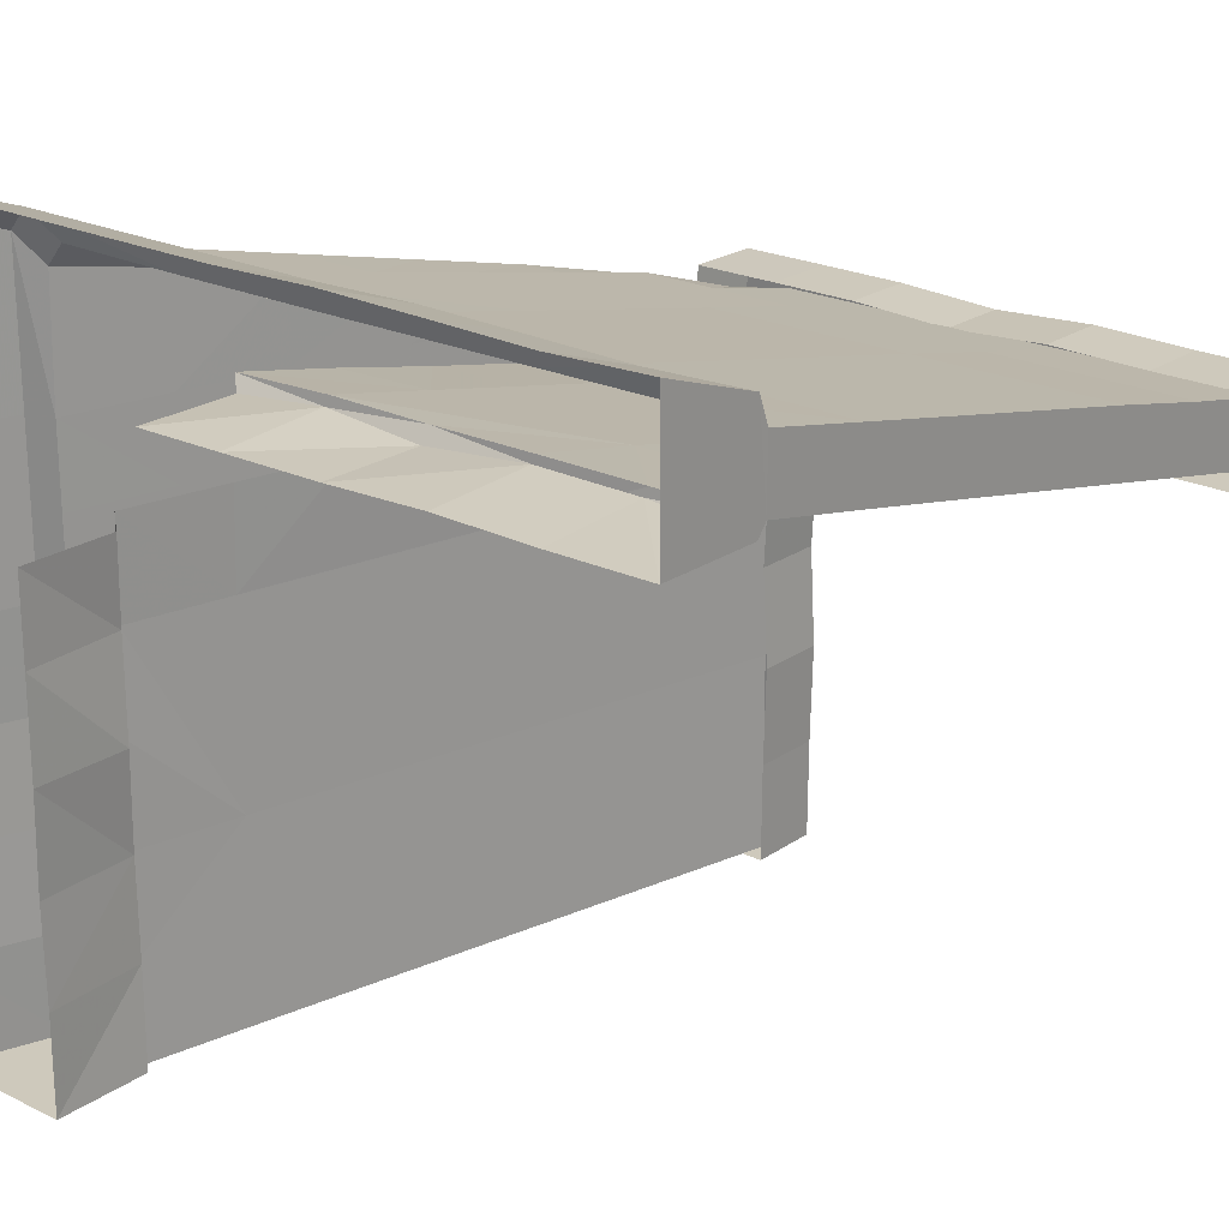
<metadata>
{"format":"obj","ext":"obj","renderer":"f3d","projection":"perspective","resolution":1024,"background":"white","views":[{"elev":22.2,"azim":-139.9,"up":"+Y"}]}
</metadata>
<code>
g tanxian_fuben_257_qiang_03
v 102.2 -68.18 159.4
v 84.73 -68.18 238.5
v 81.64 4.445 238.4
v 100 4.445 159.4
v 117.1 4.446 80.75
v 119.5 -68.18 80.59
v 129.6 -67.98 238.7
v 147 -67.98 159.7
v 146.9 -8.481 159.7
v 129.5 -8.481 238.7
v 164.3 -67.98 80.92
v 164.3 -8.481 80.92
v 65.7 -68.18 324.9
v 62.61 4.445 324.9
v 110.5 -8.481 324.9
v 110.5 -67.98 324.9
v 47.44 -68.18 407.6
v 44.34 4.445 407.6
v 92.25 -8.481 407.8
v 92.26 -67.98 407.8
v 29.55 -68.18 488.7
v 26.45 4.445 488.7
v 74.36 -8.481 488.9
v 74.37 -67.98 488.9
v 11.79 -68.18 569.3
v 8.693 4.446 569.3
v 56.6 -8.481 569.4
v 56.61 -67.98 569.4
v -62.58 96.57 159.4
v 10.05 94.44 159.4
v 10.05 76.04 238.4
v -62.58 79.13 238.5
v 10.05 111.5 80.75
v -62.58 113.9 80.59
v -62.38 124 238.7
v -2.88 123.9 238.7
v -2.88 141.3 159.7
v -62.38 141.4 159.7
v -2.88 158.7 80.92
v -62.38 158.7 80.92
v 10.05 57.01 324.9
v -62.58 60.1 324.9
v -62.38 104.9 324.9
v -2.881 104.9 324.9
v 10.05 38.74 407.6
v -62.58 41.84 407.6
v -62.38 86.66 407.8
v -2.88 86.65 407.8
v 10.05 20.85 488.7
v -62.58 23.95 488.7
v -62.38 69.1 488.9
v -2.88 69.1 488.9
v 10.05 3.093 569.3
v -62.57 6.187 569.3
v -62.38 51.01 569.4
v -2.88 51 569.4
f 1 2 3
f 3 4 1
f 5 6 1
f 1 4 5
f 7 8 9
f 9 10 7
f 8 11 12
f 12 9 8
f 3 2 13
f 13 14 3
f 7 10 15
f 15 16 7
f 14 13 17
f 17 18 14
f 16 15 19
f 19 20 16
f 18 17 21
f 21 22 18
f 20 19 23
f 23 24 20
f 22 21 25
f 25 26 22
f 24 23 27
f 27 28 24
f 29 30 31
f 31 32 29
f 33 30 29
f 29 34 33
f 35 36 37
f 37 38 35
f 38 37 39
f 39 40 38
f 31 41 42
f 42 32 31
f 35 43 44
f 44 36 35
f 41 45 46
f 46 42 41
f 43 47 48
f 48 44 43
f 45 49 50
f 50 46 45
f 47 51 52
f 52 48 47
f 49 53 54
f 54 50 49
f 51 55 56
f 56 52 51
g tanxian_fuben_257_qiang_03
v 129.5 -8.481 238.7
v 146.9 -8.481 159.7
v 146.9 51 159.5
v 129.5 51 238.8
v 146.9 -8.481 159.7
v 164.3 -8.481 80.92
v 164.3 51 80.92
v 146.9 51 159.5
v 165.6 -289.1 80.93
v 165.1 -215.4 80.93
v 147.8 -215.4 159.7
v 164.3 -67.98 80.92
v 147 -67.98 159.7
v 147.8 -215.4 159.7
v 164.7 -141.7 80.93
v 130.4 -215.4 238.7
v 130.8 -363 238.7
v 148.2 -363 159.7
v 129.6 -67.98 238.7
v 130.4 -215.4 238.7
v 165.7 -363 80.93
v 165.1 -215.4 80.93
v 129.5 -8.481 238.7
v 129.5 51 238.8
v 110.5 48.33 324.9
v 110.5 -8.481 324.9
v 130.8 -363 238.7
v 130.4 -215.4 238.7
v 111.3 -215.4 324.9
v 111.7 -363 324.9
v 130.4 -215.4 238.7
v 129.6 -67.98 238.7
v 110.5 -67.98 324.9
v 111.3 -215.4 324.9
v 110.5 -8.481 324.9
v 110.5 48.33 324.9
v 92.25 46.42 407.7
v 92.25 -8.481 407.8
v 111.7 -363 324.9
v 111.3 -215.4 324.9
v 93.06 -215.4 407.8
v 93.47 -363 407.8
v 111.3 -215.4 324.9
v 110.5 -67.98 324.9
v 92.26 -67.98 407.8
v 93.06 -215.4 407.8
v 92.25 -8.481 407.8
v 92.25 46.42 407.7
v 74.07 43.97 488.9
v 74.36 -8.481 488.9
v 93.47 -363 407.8
v 93.06 -215.4 407.8
v 75.17 -215.4 488.9
v 75.58 -363 488.9
v 93.06 -215.4 407.8
v 92.26 -67.98 407.8
v 74.37 -67.98 488.9
v 75.17 -215.4 488.9
v 74.36 -8.481 488.9
v 74.07 43.97 488.9
v 48.22 42.6 569.4
v 56.6 -8.481 569.4
v 75.58 -363 488.9
v 75.17 -215.4 488.9
v 57.41 -215.4 569.4
v 57.82 -363 569.4
v 75.17 -215.4 488.9
v 74.37 -67.98 488.9
v 56.61 -67.98 569.4
v 57.41 -215.4 569.4
v 119.4 -289.4 80.59
v 103 -215.7 159.4
v 119.4 -215.7 80.59
v 119.5 -68.18 80.59
v 118.8 -142 80.76
v 103 -215.7 159.4
v 102.2 -68.18 159.4
v 85.48 -215.7 238.5
v 102 -363.1 159.4
v 84.73 -363.1 238.5
v 84.73 -68.18 238.5
v 85.48 -215.7 238.5
v 118.9 -363.1 80.76
v 119.4 -215.7 80.59
v 84.73 -363.1 238.5
v 65.7 -363.1 324.9
v 66.45 -215.7 324.9
v 85.48 -215.7 238.5
v 85.48 -215.7 238.5
v 66.45 -215.7 324.9
v 65.7 -68.18 324.9
v 84.73 -68.18 238.5
v 65.7 -363.1 324.9
v 47.43 -363.1 407.6
v 48.19 -215.7 407.6
v 66.45 -215.7 324.9
v 66.45 -215.7 324.9
v 48.19 -215.7 407.6
v 47.44 -68.18 407.6
v 65.7 -68.18 324.9
v 47.43 -363.1 407.6
v 29.54 -363.1 488.7
v 30.3 -215.7 488.8
v 48.19 -215.7 407.6
v 48.19 -215.7 407.6
v 30.3 -215.7 488.8
v 29.55 -68.18 488.7
v 47.44 -68.18 407.6
v 29.54 -363.1 488.7
v 11.78 -363.1 569.3
v 12.54 -215.7 569.3
v 30.3 -215.7 488.8
v 30.3 -215.7 488.8
v 12.54 -215.7 569.3
v 11.79 -68.18 569.3
v 29.55 -68.18 488.7
v -2.88 123.9 238.7
v 56.59 123.9 238.8
v 56.59 141.3 159.5
v -2.88 141.3 159.7
v -2.88 141.3 159.7
v 56.59 141.3 159.5
v 56.59 158.7 80.92
v -2.88 158.7 80.92
v -283.5 160 80.93
v -209.8 142.2 159.7
v -209.8 159.5 80.93
v -62.38 158.7 80.92
v -136.1 159.1 80.93
v -209.8 142.2 159.7
v -62.38 141.4 159.7
v -209.8 124.8 238.7
v -357.4 142.6 159.7
v -357.4 125.2 238.7
v -62.38 124 238.7
v -209.8 124.8 238.7
v -357.4 160.1 80.93
v -209.8 159.5 80.93
v -2.88 123.9 238.7
v -2.881 104.9 324.9
v 56.59 104.9 324.9
v 56.59 123.9 238.8
v -357.4 125.2 238.7
v -357.4 106.1 324.9
v -209.8 105.7 324.9
v -209.8 124.8 238.7
v -209.8 124.8 238.7
v -209.8 105.7 324.9
v -62.38 104.9 324.9
v -62.38 124 238.7
v -2.881 104.9 324.9
v -2.88 86.65 407.8
v 56.59 86.65 407.7
v 56.59 104.9 324.9
v -357.4 106.1 324.9
v -357.4 87.87 407.8
v -209.8 87.46 407.8
v -209.8 105.7 324.9
v -209.8 105.7 324.9
v -209.8 87.46 407.8
v -62.38 86.66 407.8
v -62.38 104.9 324.9
v -2.88 86.65 407.8
v -2.88 69.1 488.9
v 53.49 69.1 488.9
v 56.59 86.65 407.7
v -357.4 87.87 407.8
v -357.4 69.1 488.9
v -209.8 69.1 488.9
v -209.8 87.46 407.8
v -209.8 87.46 407.8
v -209.8 69.1 488.9
v -62.38 69.1 488.9
v -62.38 86.66 407.8
v -2.88 69.1 488.9
v -2.88 51 569.4
v 53.49 69.1 488.9
v -357.4 69.1 488.9
v -357.4 52.22 569.4
v -209.8 51.8 569.4
v -209.8 69.1 488.9
v -209.8 69.1 488.9
v -209.8 51.8 569.4
v -62.38 51.01 569.4
v -62.38 69.1 488.9
v -283.8 113.8 80.59
v -210.1 113.8 80.59
v -210.1 97.35 159.4
v -62.58 113.9 80.59
v -62.58 96.57 159.4
v -210.1 97.35 159.4
v -136.4 113.2 80.76
v -210.1 79.88 238.5
v -357.5 79.12 238.5
v -357.5 96.38 159.4
v -62.58 79.13 238.5
v -210.1 79.88 238.5
v -357.5 113.3 80.76
v -210.1 113.8 80.59
v -357.5 79.12 238.5
v -210.1 79.88 238.5
v -210.1 60.85 324.9
v -357.5 60.1 324.9
v -210.1 79.88 238.5
v -62.58 79.13 238.5
v -62.58 60.1 324.9
v -210.1 60.85 324.9
v -357.5 60.1 324.9
v -210.1 60.85 324.9
v -210.1 42.59 407.7
v -357.5 41.83 407.7
v -210.1 60.85 324.9
v -62.58 60.1 324.9
v -62.58 41.84 407.6
v -210.1 42.59 407.7
v -357.5 41.83 407.7
v -210.1 42.59 407.7
v -210.1 24.7 488.8
v -357.5 23.94 488.7
v -210.1 42.59 407.7
v -62.58 41.84 407.6
v -62.58 23.95 488.7
v -210.1 24.7 488.8
v -357.5 23.94 488.7
v -210.1 24.7 488.8
v -210.1 6.938 569.3
v -357.5 6.179 569.3
v -210.1 24.7 488.8
v -62.58 23.95 488.7
v -62.57 6.187 569.3
v -210.1 6.938 569.3
v 110.2 96.33 325.9
v 129 112.8 239.4
v 103.5 104.4 325.9
v 120 123.7 239.4
v 71.23 63.42 488.7
v 71.23 63.42 488.7
v 91.88 80.72 408
v 91.88 80.72 408
v 110.2 96.33 325.9
v 164.3 51 80.93
v 164.2 142.4 83.13
v 146.9 127.6 160.7
v 146.9 127.6 160.7
v 129 112.8 239.4
v 69.18 65.72 489
v 69.18 65.72 489
v 87.48 86.08 408
v 87.48 86.08 408
v 103.5 104.4 325.9
v 135.8 141.2 160.7
v 151 158.5 83.13
v 56.59 158.7 80.93
v 120 123.7 239.4
v 135.8 141.2 160.7
f 57 58 59
f 59 60 57
f 61 62 63
f 63 64 61
f 65 66 67
f 68 69 70
f 70 71 68
f 72 73 74
f 74 67 72
f 75 76 70
f 70 69 75
f 74 77 65
f 65 67 74
f 70 78 71
f 79 80 81
f 81 82 79
f 83 84 85
f 85 86 83
f 87 88 89
f 89 90 87
f 91 92 93
f 93 94 91
f 95 96 97
f 97 98 95
f 99 100 101
f 101 102 99
f 103 104 105
f 105 106 103
f 107 108 109
f 109 110 107
f 111 112 113
f 113 114 111
f 115 116 117
f 117 118 115
f 119 120 121
f 121 122 119
f 123 124 125
f 125 126 123
f 127 128 129
f 130 131 132
f 132 133 130
f 134 128 135
f 135 136 134
f 137 133 132
f 132 138 137
f 135 128 127
f 127 139 135
f 132 131 140
f 141 142 143
f 143 144 141
f 145 146 147
f 147 148 145
f 149 150 151
f 151 152 149
f 153 154 155
f 155 156 153
f 157 158 159
f 159 160 157
f 161 162 163
f 163 164 161
f 165 166 167
f 167 168 165
f 169 170 171
f 171 172 169
f 173 174 175
f 175 176 173
f 177 178 179
f 179 180 177
f 181 182 183
f 184 185 186
f 186 187 184
f 188 182 189
f 189 190 188
f 191 187 186
f 186 192 191
f 189 182 181
f 181 193 189
f 186 185 194
f 195 196 197
f 197 198 195
f 199 200 201
f 201 202 199
f 203 204 205
f 205 206 203
f 207 208 209
f 209 210 207
f 211 212 213
f 213 214 211
f 215 216 217
f 217 218 215
f 219 220 221
f 221 222 219
f 223 224 225
f 225 226 223
f 227 228 229
f 229 230 227
f 231 232 117
f 117 233 231
f 234 235 236
f 236 237 234
f 238 239 240
f 240 241 238
f 242 243 244
f 245 246 247
f 247 248 245
f 249 250 251
f 251 244 249
f 252 253 247
f 247 246 252
f 251 254 242
f 242 244 251
f 247 255 248
f 256 257 258
f 258 259 256
f 260 261 262
f 262 263 260
f 264 265 266
f 266 267 264
f 268 269 270
f 270 271 268
f 272 273 274
f 274 275 272
f 276 277 278
f 278 279 276
f 280 281 282
f 282 283 280
f 284 285 286
f 286 287 284
f 288 81 80
f 80 289 288
f 198 197 290
f 290 291 198
f 290 288 289
f 289 291 290
f 292 117 116
f 293 105 104
f 104 294 293
f 295 93 92
f 92 296 295
f 297 298 299
f 299 64 297
f 59 300 301
f 301 60 59
f 233 117 302
f 222 221 303
f 303 304 222
f 210 209 305
f 305 306 210
f 307 308 309
f 309 178 307
f 310 311 175
f 175 174 310
f 302 117 292
f 303 293 294
f 294 304 303
f 305 295 296
f 296 306 305
f 298 308 307
f 307 299 298
f 300 311 310
f 310 301 300
g tanxian_fuben_257_qiang_03
v -63.92 25.94 608.6
v 0.08083 25.94 608.6
v 0.08085 57.94 608.6
v -63.92 57.63 608.6
v 31.37 -70.15 608.6
v 30.46 -6.064 608.6
v 0.08082 -6.064 608.6
v 0.4472 -70.24 608.6
v 64.08 57.94 608.6
v 30.46 25.94 608.6
v 30.46 -6.064 608.6
v 64.08 -6.064 608.6
v 0.4472 -70.24 554.6
v 0.4472 -70.24 608.6
v 0.08082 -6.064 608.6
v 0.08082 -6.064 554.6
v 0.08082 -6.064 554.6
v 0.08082 -6.064 608.6
v -63.92 -6.064 608.6
v -63.92 -6.064 554.6
v 64.08 -70.06 554.6
v 64.08 -6.064 554.6
v 64.08 -6.064 608.6
v 64.08 -70.06 608.6
v 0.08085 57.94 608.6
v 30.46 57.94 608.6
v 30.46 57.94 554.6
v 0.08085 57.94 554.6
v -63.92 57.61 554.6
v -63.92 57.63 608.6
v -63.92 -6.064 608.6
v 30.46 25.94 608.6
v 30.46 57.94 608.6
v 0.08085 57.94 608.6
v 0.08083 25.94 608.6
v 64.08 57.94 608.6
v 64.08 57.94 554.6
v 31.37 -70.15 608.6
v 64.08 -70.06 608.6
v 64.08 -6.064 608.6
v 30.46 -6.064 608.6
v 0.08082 -6.064 608.6
v 30.46 -6.064 608.6
v 64.08 57.94 608.6
v 64.08 57.94 554.6
v 30.46 57.94 608.6
v 61.36 -217.5 608.6
v 65.28 -291.2 608.6
v 65.28 -291.2 554.6
v 61.36 -217.5 554.6
v 65.68 -364.9 554.6
v 65.68 -364.9 608.6
v -0.07297 -217.9 608.6
v -0.07297 -217.9 554.6
v 1.689 -291.6 554.6
v 1.689 -291.6 608.6
v 2.008 -365.3 554.6
v 2.008 -365.3 608.6
v 1.689 -291.6 608.6
v 1.689 -291.6 554.6
v 33.89 -365.1 608.6
v 2.008 -365.3 608.6
v 2.008 -365.3 554.6
v 33.98 -365.1 554.6
v 2.008 -365.3 608.6
v 33.89 -365.1 608.6
v 33.49 -291.4 608.6
v 1.689 -291.6 608.6
v 1.689 -291.6 608.6
v 33.49 -291.4 608.6
v 33.08 -217.7 608.6
v -0.07297 -217.9 608.6
v 65.68 -364.9 608.6
v 65.28 -291.2 608.6
v 33.49 -291.4 608.6
v 61.36 -217.5 608.6
v 63.41 -143.8 554.6
v 63.41 -143.8 608.6
v 64.08 -70.06 554.6
v 64.08 -70.06 608.6
v -0.07297 -217.9 608.6
v 4.242 -144.1 608.6
v 4.242 -144.1 554.6
v -0.07297 -217.9 554.6
v 0.4472 -70.24 554.6
v 0.4472 -70.24 608.6
v 0.4472 -70.24 608.6
v 4.242 -144.1 608.6
v 31.62 -144 608.6
v 31.37 -70.15 608.6
v 4.242 -144.1 608.6
v -0.07297 -217.9 608.6
v 33.08 -217.7 608.6
v 31.62 -144 608.6
v 31.37 -70.15 608.6
v 63.41 -143.8 608.6
v 64.08 -70.06 608.6
v 61.36 -217.5 608.6
v 63.41 -143.8 608.6
v 65.68 -364.9 608.6
v 33.89 -365.1 608.6
v 33.98 -365.1 554.6
v 65.68 -364.9 554.6
v -211.2 -3.259 608.6
v -284.9 -7.184 608.6
v -284.9 -7.184 554.6
v -211.2 -3.259 554.6
v -358.6 -7.584 554.6
v -358.6 -7.584 608.6
v -211.5 58.17 608.6
v -211.5 58.17 554.6
v -285.3 56.41 554.6
v -285.3 56.41 608.6
v -359 56.09 554.6
v -359 56.09 608.6
v -285.3 56.41 608.6
v -285.3 56.41 554.6
v -358.8 24.21 608.6
v -359 56.09 608.6
v -359 56.09 554.6
v -358.8 24.11 554.6
v -359 56.09 608.6
v -358.8 24.21 608.6
v -285.1 24.61 608.6
v -285.3 56.41 608.6
v -285.3 56.41 608.6
v -285.1 24.61 608.6
v -211.4 25.01 608.6
v -211.5 58.17 608.6
v -358.6 -7.584 608.6
v -284.9 -7.184 608.6
v -285.1 24.61 608.6
v -211.2 -3.259 608.6
v -137.5 -5.314 554.6
v -137.5 -5.314 608.6
v -63.75 -5.983 554.6
v -63.75 -5.983 608.6
v -211.5 58.17 608.6
v -137.8 53.86 608.6
v -137.8 53.86 554.6
v -211.5 58.17 554.6
v -63.92 57.65 554.6
v -63.92 57.63 608.6
v -63.92 57.63 608.6
v -137.8 53.86 608.6
v -137.6 26.48 608.6
v -63.83 26.72 608.6
v -137.8 53.86 608.6
v -211.5 58.17 608.6
v -211.4 25.01 608.6
v -137.6 26.48 608.6
v -63.83 26.72 608.6
v -137.5 -5.314 608.6
v -63.75 -5.983 608.6
v -211.2 -3.259 608.6
v -137.5 -5.314 608.6
v -358.6 -7.584 608.6
v -358.8 24.21 608.6
v -358.8 24.11 554.6
v -358.6 -7.584 554.6
v 148.2 -363 159.7
v 102 -363.1 159.4
v 118.9 -363.1 80.76
v 165.7 -363 80.93
v 130.8 -363 238.7
v 84.73 -363.1 238.5
v 102 -363.1 159.4
v 148.2 -363 159.7
v 111.7 -363 324.9
v 65.7 -363.1 324.9
v 65.7 -363.1 324.9
v 111.7 -363 324.9
v 93.47 -363 407.8
v 47.43 -363.1 407.6
v 47.43 -363.1 407.6
v 93.47 -363 407.8
v 75.58 -363 488.9
v 29.54 -363.1 488.7
v 57.82 -363 569.4
v 11.78 -363.1 569.3
v 183.7 -67.96 73.72
v 209.2 -67.96 -0.08381
v 209.2 51.01 -0.07993
v 183.7 51.01 73.72
v 108.3 -3.96 73.72
v 113.4 -68.15 77.32
v 117.1 4.446 80.75
v 164.3 51 80.93
v 164.3 -8.481 80.92
v 183.7 51.01 73.72
v 113.4 -68.15 77.32
v 108.3 -3.96 73.72
v 108.3 -3.96 -0.07993
v 108.6 -68.13 -0.08381
v 164.3 -8.481 80.92
v 164.3 -67.98 80.92
v 183.7 -67.96 73.72
v 183.7 51.01 73.72
v 110.2 -363.2 73.71
v 110.3 -363.2 -0.08768
v 210.8 -362.8 -0.08768
v 185.4 -362.8 73.71
v 110.3 -363.2 -0.08768
v 110.2 -363.2 73.71
v 114 -289.4 77.32
v 109.9 -289.5 -0.08768
v 114.7 -215.7 77.32
v 111.2 -215.7 -0.08768
v 118.9 -363.1 80.76
v 114 -289.4 77.32
v 110.2 -363.2 73.71
v 118.9 -363.1 80.76
v 165.7 -363 80.93
v 185.4 -362.8 73.71
v 210.8 -362.8 -0.08768
v 208.5 -289.1 -0.08768
v 183 -289.1 73.71
v 184.5 -215.4 73.71
v 210 -215.4 -0.08768
v 185.4 -362.8 73.71
v 183 -289.1 73.71
v 165.6 -289.1 80.93
v 165.7 -363 80.93
v 184.5 -215.4 73.71
v 165.1 -215.4 80.93
v 108.6 -68.13 -0.08381
v 109.1 -142 -0.08768
v 109.1 -142 73.71
v 113.4 -68.15 77.32
v 111.2 -215.7 -0.08768
v 114.7 -215.7 77.32
v 113.4 -68.15 77.32
v 109.1 -142 73.71
v 118.8 -142 80.76
v 114.7 -215.7 77.32
v 183.7 -67.96 73.72
v 185.7 -141.7 73.71
v 211.2 -141.7 -0.08768
v 209.2 -67.96 -0.08381
v 183.7 -67.96 73.72
v 164.3 -67.98 80.92
v 164.7 -141.7 80.93
v 185.7 -141.7 73.71
v -357.4 142.6 159.7
v -357.4 160.1 80.93
v -357.5 113.3 80.76
v -357.5 96.38 159.4
v -357.4 125.2 238.7
v -357.4 142.6 159.7
v -357.5 96.38 159.4
v -357.5 79.12 238.5
v -357.5 60.1 324.9
v -357.4 106.1 324.9
v -357.5 60.1 324.9
v -357.5 41.83 407.7
v -357.4 87.87 407.8
v -357.4 106.1 324.9
v -357.5 41.83 407.7
v -357.5 23.94 488.7
v -357.4 69.1 488.9
v -357.4 87.87 407.8
v -357.5 6.179 569.3
v -357.4 52.22 569.4
v -62.36 178.1 73.72
v 56.53 178.1 73.72
v 56.53 203.6 -0.07994
v -62.36 203.6 -0.0838
v 1.641 102.7 73.72
v 10.05 111.5 80.75
v -62.55 107.8 77.32
v 56.59 158.7 80.93
v 56.53 178.1 73.72
v -2.88 158.7 80.92
v -62.55 107.8 77.32
v -62.53 103 -0.08382
v 1.641 102.7 -0.07994
v 1.641 102.7 73.72
v -2.88 158.7 80.92
v 56.53 178.1 73.72
v -62.36 178.1 73.72
v -62.38 158.7 80.92
v -357.6 104.6 73.71
v -357.2 179.8 73.71
v -357.2 205.2 -0.08768
v -357.6 104.7 -0.08769
v -357.6 104.7 -0.08769
v -283.9 104.3 -0.08769
v -283.8 108.4 77.32
v -357.6 104.6 73.71
v -210.1 105.6 -0.08769
v -210.1 109.1 77.32
v -357.5 113.3 80.76
v -357.6 104.6 73.71
v -283.8 108.4 77.32
v -357.5 113.3 80.76
v -357.4 160.1 80.93
v -357.2 179.8 73.71
v -283.5 177.4 73.71
v -283.5 202.9 -0.08768
v -357.2 205.2 -0.08768
v -209.8 178.9 73.71
v -209.8 204.4 -0.08768
v -357.2 179.8 73.71
v -357.4 160.1 80.93
v -283.5 160 80.93
v -283.5 177.4 73.71
v -209.8 159.5 80.93
v -209.8 178.9 73.71
v -62.53 103 -0.08382
v -62.55 107.8 77.32
v -136.4 103.5 73.71
v -136.4 103.5 -0.08769
v -210.1 109.1 77.32
v -210.1 105.6 -0.08769
v -62.55 107.8 77.32
v -136.4 113.2 80.76
v -136.4 103.5 73.71
v -210.1 109.1 77.32
v -62.36 178.1 73.72
v -62.36 203.6 -0.0838
v -136.1 205.6 -0.08768
v -136.1 180.1 73.71
v -62.36 178.1 73.72
v -136.1 180.1 73.71
v -136.1 159.1 80.93
v -62.38 158.7 80.92
v 183.7 51.01 73.72
v 209.2 51.01 -0.07993
v 209.4 186.3 -0.07994
v 183.8 161.9 73.72
v 191.7 203.9 -0.07994
v 56.53 203.6 -0.07994
v 56.53 178.1 73.72
v 170.3 178.3 73.72
v 209.4 186.3 -0.07994
v 191.7 203.9 -0.07994
v 170.3 178.3 73.72
v 183.8 161.9 73.72
v 183.8 161.9 73.72
v 164.2 142.4 83.13
v 170.3 178.3 73.72
v 151 158.5 83.13
v 183.8 161.9 73.72
v 170.3 178.3 73.72
v 151 158.5 83.13
v 164.2 142.4 83.13
f 312 313 314
f 314 315 312
f 316 317 318
f 318 319 316
f 320 321 322
f 322 323 320
f 324 325 326
f 326 327 324
f 328 329 330
f 330 331 328
f 332 333 334
f 334 335 332
f 336 337 338
f 338 339 336
f 339 340 341
f 341 336 339
f 312 342 318
f 318 313 312
f 343 344 345
f 345 346 343
f 347 334 333
f 333 348 347
f 349 350 351
f 351 352 349
f 343 346 353
f 353 354 343
f 337 355 356
f 356 338 337
f 357 321 320
f 358 359 360
f 360 361 358
f 362 360 359
f 359 363 362
f 364 365 366
f 366 367 364
f 368 369 370
f 370 371 368
f 372 373 374
f 374 375 372
f 376 377 378
f 378 379 376
f 380 381 382
f 382 383 380
f 377 384 385
f 385 386 377
f 386 385 387
f 387 382 386
f 358 361 388
f 388 389 358
f 390 391 389
f 389 388 390
f 392 393 394
f 394 395 392
f 396 394 393
f 393 397 396
f 398 399 400
f 400 401 398
f 402 403 404
f 404 405 402
f 406 400 407
f 407 408 406
f 405 404 409
f 409 410 405
f 411 412 413
f 413 414 411
f 415 416 417
f 417 418 415
f 419 417 416
f 416 420 419
f 421 422 423
f 423 424 421
f 425 426 427
f 427 428 425
f 429 430 431
f 431 432 429
f 433 434 435
f 435 436 433
f 437 438 439
f 439 440 437
f 434 441 442
f 442 443 434
f 443 442 444
f 444 439 443
f 415 418 445
f 445 446 415
f 447 448 446
f 446 445 447
f 449 450 451
f 451 452 449
f 453 451 450
f 450 454 453
f 455 456 457
f 457 458 455
f 459 460 461
f 461 462 459
f 463 457 464
f 464 465 463
f 462 461 466
f 466 467 462
f 468 469 470
f 470 471 468
f 472 473 474
f 474 475 472
f 476 477 478
f 478 479 476
f 477 476 480
f 480 481 477
f 482 483 484
f 484 485 482
f 486 487 488
f 488 489 486
f 489 488 490
f 490 491 489
f 492 493 494
f 494 495 492
f 496 497 498
f 499 500 501
f 502 503 504
f 504 505 502
f 506 507 508
f 508 509 506
f 510 511 512
f 512 513 510
f 514 515 516
f 516 517 514
f 517 516 518
f 518 519 517
f 520 521 522
f 523 510 513
f 513 524 523
f 525 526 527
f 527 528 525
f 529 528 527
f 527 530 529
f 531 532 533
f 533 534 531
f 532 535 536
f 536 533 532
f 537 538 539
f 539 540 537
f 538 541 542
f 542 539 538
f 543 544 545
f 545 544 546
f 547 548 549
f 549 550 547
f 529 530 549
f 549 548 529
f 551 552 553
f 553 554 551
f 554 553 536
f 536 535 554
f 555 556 557
f 557 558 555
f 559 560 561
f 561 562 559
f 562 563 564
f 564 559 562
f 565 566 567
f 567 568 565
f 569 570 571
f 571 572 569
f 570 573 574
f 574 571 570
f 575 576 577
f 577 578 575
f 579 580 581
f 582 583 584
f 585 586 587
f 587 588 585
f 589 590 591
f 591 592 589
f 593 594 595
f 595 596 593
f 597 598 599
f 599 600 597
f 598 601 602
f 602 599 598
f 603 604 605
f 606 607 594
f 594 593 606
f 608 609 610
f 610 611 608
f 612 613 610
f 610 609 612
f 614 615 616
f 616 617 614
f 617 616 618
f 618 619 617
f 620 621 622
f 622 623 620
f 623 622 624
f 624 625 623
f 626 627 628
f 627 629 628
f 630 631 632
f 632 633 630
f 612 633 632
f 632 613 612
f 634 635 636
f 636 637 634
f 635 619 618
f 618 636 635
f 638 639 640
f 640 641 638
f 642 643 644
f 644 645 642
f 646 647 648
f 648 649 646
f 499 501 650
f 650 651 499
f 652 583 582
f 582 653 652
f 654 655 656
f 656 657 654

</code>
